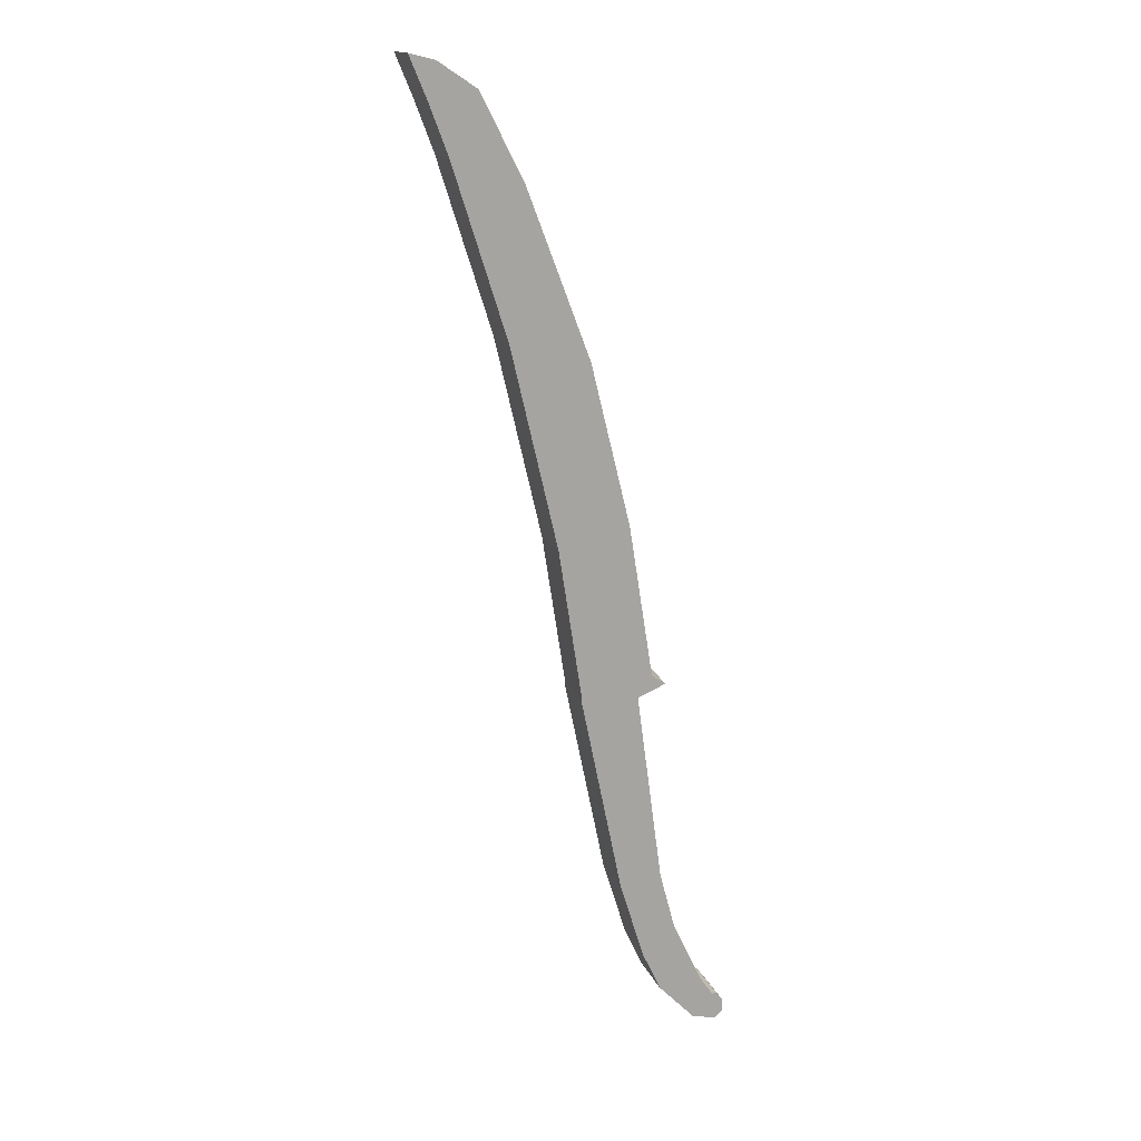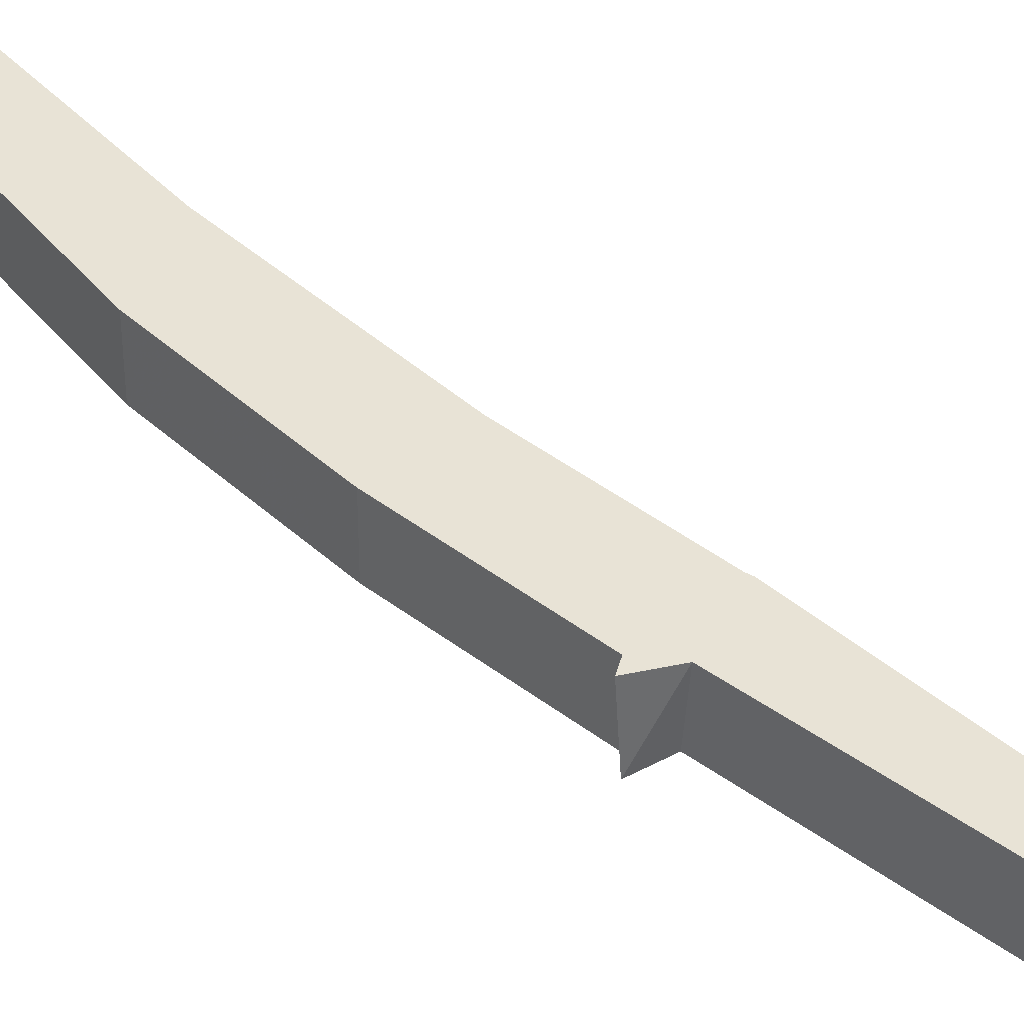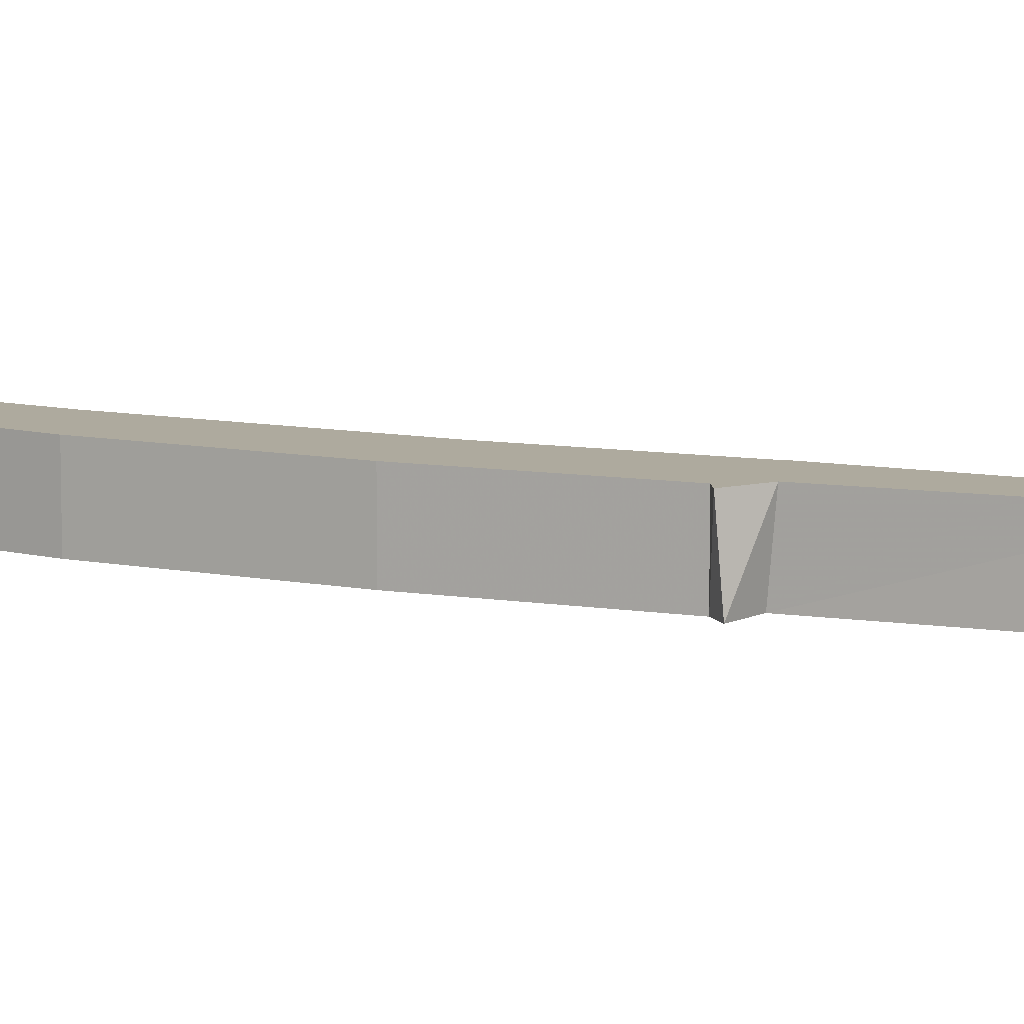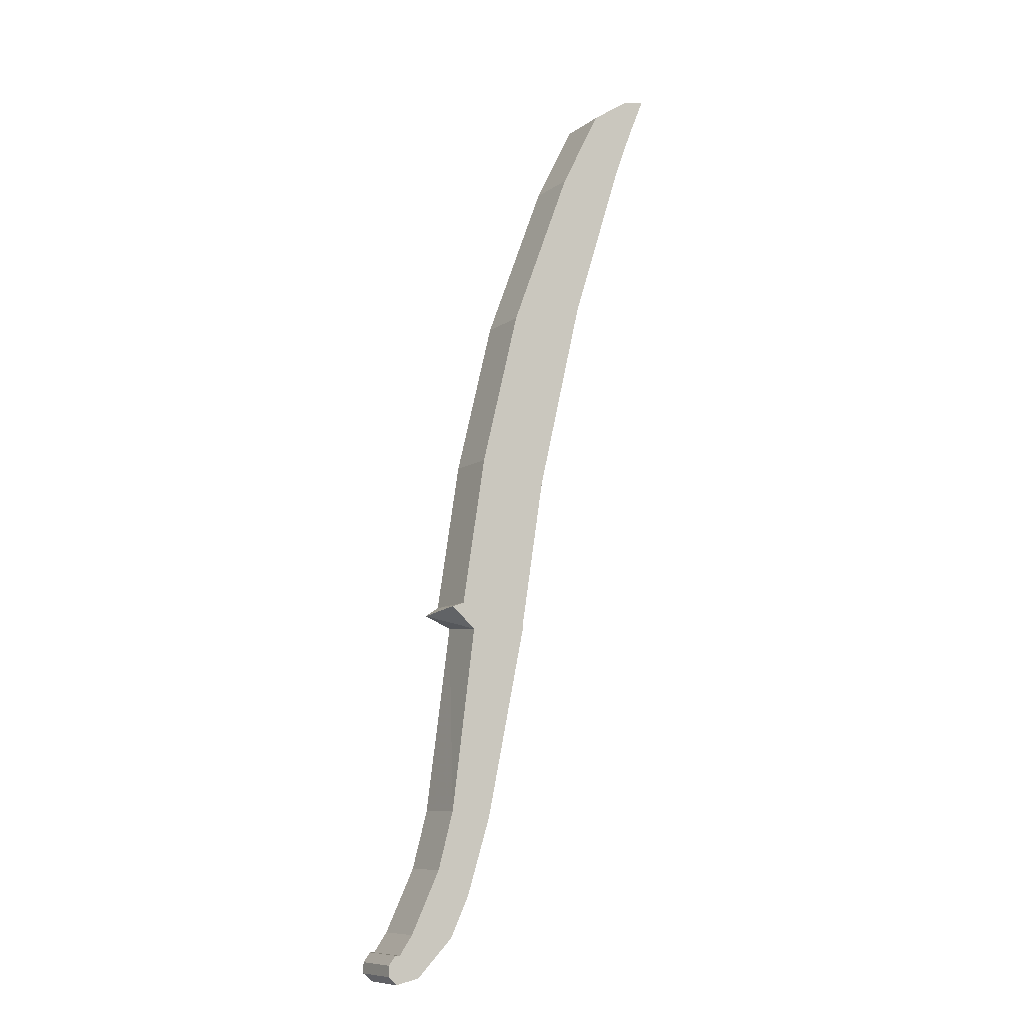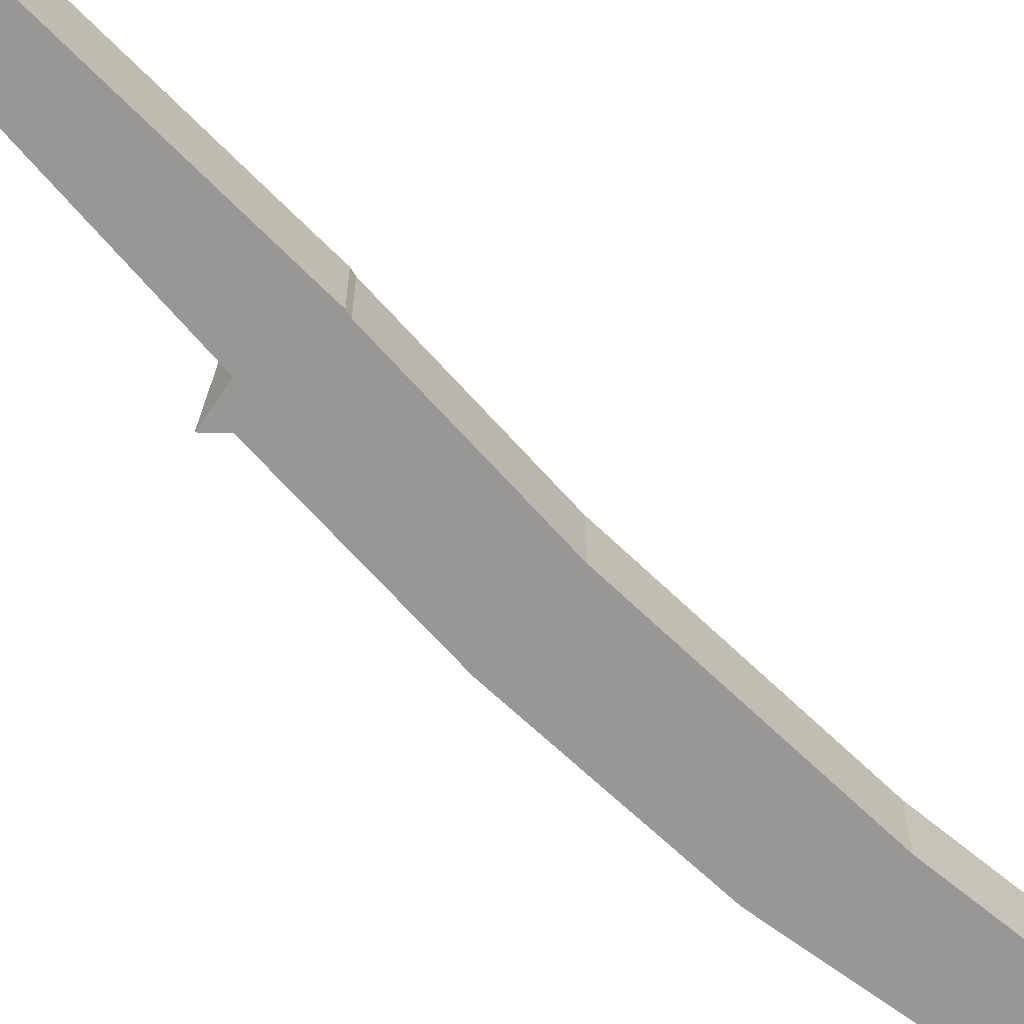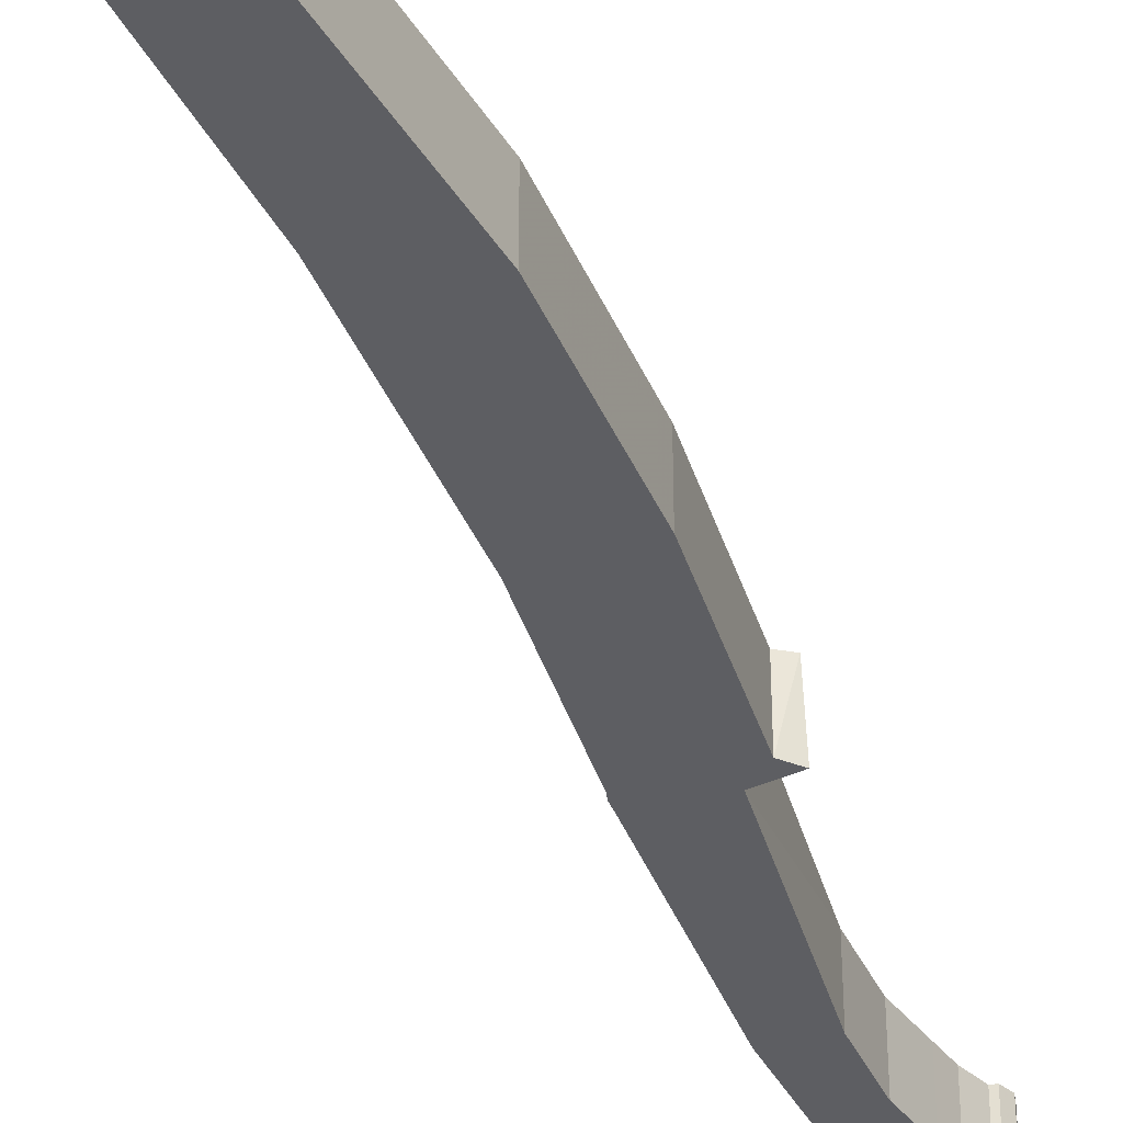
<metadata>
{"format":"obj","ext":"obj","renderer":"f3d","projection":"perspective","resolution":1024,"background":"white","views":[{"elev":15.8,"azim":163.0,"up":"+Y"},{"elev":41.9,"azim":-56.1,"up":"+Z"},{"elev":9.3,"azim":-75.1,"up":"+Z"},{"elev":-9.7,"azim":-30.3,"up":"+Y"},{"elev":-68.3,"azim":33.0,"up":"+Z"},{"elev":-38.4,"azim":-172.5,"up":"+Z"}]}
</metadata>
<code>
o Cube_Cube.001
v -0.07172 0.3211 -0.05677
v -0.07172 0.3211 0.05677
v 0.003433 0.685 0.05677
v 0.003433 0.685 -0.05677
v -0.1563 0.3335 0.05677
v -0.1082 0.706 0.05677
v -0.1563 0.3335 -0.05677
v -0.1049 0.7162 -0.05677
v 0.01048 0.7176 -0.05677
v -0.1616 0.7402 -0.05677
v -0.1875 0.2161 -0.05677
v -0.1204 0.1633 -0.05677
v -0.1584 0.7504 0.05677
v 0.01048 0.7176 0.05677
v -0.2784 -0.00507 -0.05677
v -0.2828 0.05192 -0.05677
v -0.2969 0.03312 -0.05677
v -0.2971 0.01125 -0.05677
v -0.2828 0.05192 0.05677
v -0.2969 0.03312 0.05677
v -0.2784 -0.00507 0.05677
v -0.2971 0.01125 0.05677
v -0.1204 0.1633 0.05677
v -0.1875 0.2161 0.05677
v 0.01015 0.7279 0.05677
v 0.01015 0.7279 -0.05677
v -0.1335 0.7591 0.05677
v -0.1335 0.7591 -0.05677
v 0.05668 1.027 -0.05677
v -0.08542 1.065 -0.05677
v 0.1498 1.425 -0.05677
v -0.007014 1.385 -0.05677
v -0.08542 1.065 0.05677
v 0.05668 1.027 0.05677
v -0.007014 1.385 0.05677
v 0.1498 1.425 0.05677
v 0.2573 1.764 0.05677
v 0.2573 1.764 -0.05677
v 0.1191 1.719 0.05677
v 0.1191 1.719 -0.05677
v -0.2258 0.1343 -0.05677
v -0.1586 0.08144 -0.05677
v -0.2258 0.1343 0.05677
v -0.1586 0.08144 0.05677
v -0.232 0.005984 0.05677
v -0.232 0.005984 -0.05677
v -0.2742 -0.003156 -0.05677
v -0.2742 -0.003156 0.05677
v -0.2465 0.09021 0.05677
v -0.273 0.05134 0.05677
v -0.2465 0.09021 -0.05677
v -0.273 0.05134 -0.05677
v 0.2941 1.862 -0.05677
v 0.2031 1.884 -0.05677
v 0.329 1.946 -0.05677
v 0.2789 1.934 -0.05677
v 0.2031 1.884 0.05677
v 0.2941 1.862 0.05677
v 0.329 1.946 0.05677
v 0.2789 1.934 0.05677
f 1 4 3 2
f 2 3 6 5
f 5 6 8 7
f 7 8 4 1
f 8 10 9 4
f 1 12 11 7
f 6 13 10 8
f 3 14 13 6
f 4 9 14 3
f 15 18 17 16
f 16 17 20 19
f 19 20 22 21
f 17 18 22 20
f 2 23 12 1
f 5 24 23 2
f 7 11 24 5
f 21 22 18 15
f 9 26 25 14
f 14 25 27 13
f 13 27 28 10
f 10 28 26 9
f 28 30 29 26
f 30 32 31 29
f 27 33 30 28
f 25 34 33 27
f 26 29 34 25
f 33 35 32 30
f 34 36 35 33
f 29 31 36 34
f 31 38 37 36
f 36 37 39 35
f 35 39 40 32
f 32 40 38 31
f 12 42 41 11
f 11 41 43 24
f 24 43 44 23
f 23 44 42 12
f 45 48 47 46
f 49 50 48 45
f 51 52 50 49
f 42 46 51 41
f 41 51 49 43
f 43 49 45 44
f 46 47 52 51
f 44 45 46 42
f 47 15 16 52
f 52 16 19 50
f 50 19 21 48
f 48 21 15 47
f 40 54 53 38
f 54 56 55 53
f 39 57 54 40
f 37 58 57 39
f 38 53 58 37
f 55 56 60 59
f 57 60 56 54
f 58 59 60 57
f 53 55 59 58

</code>
